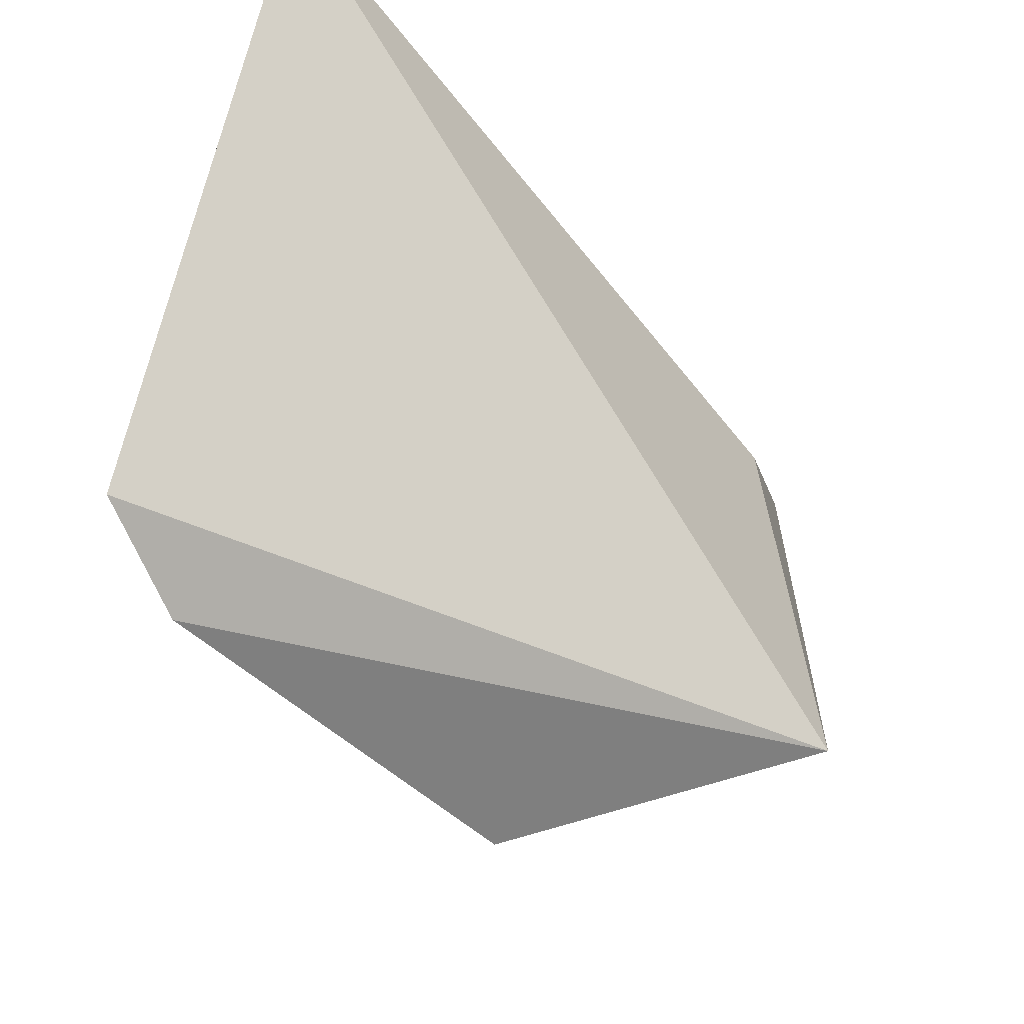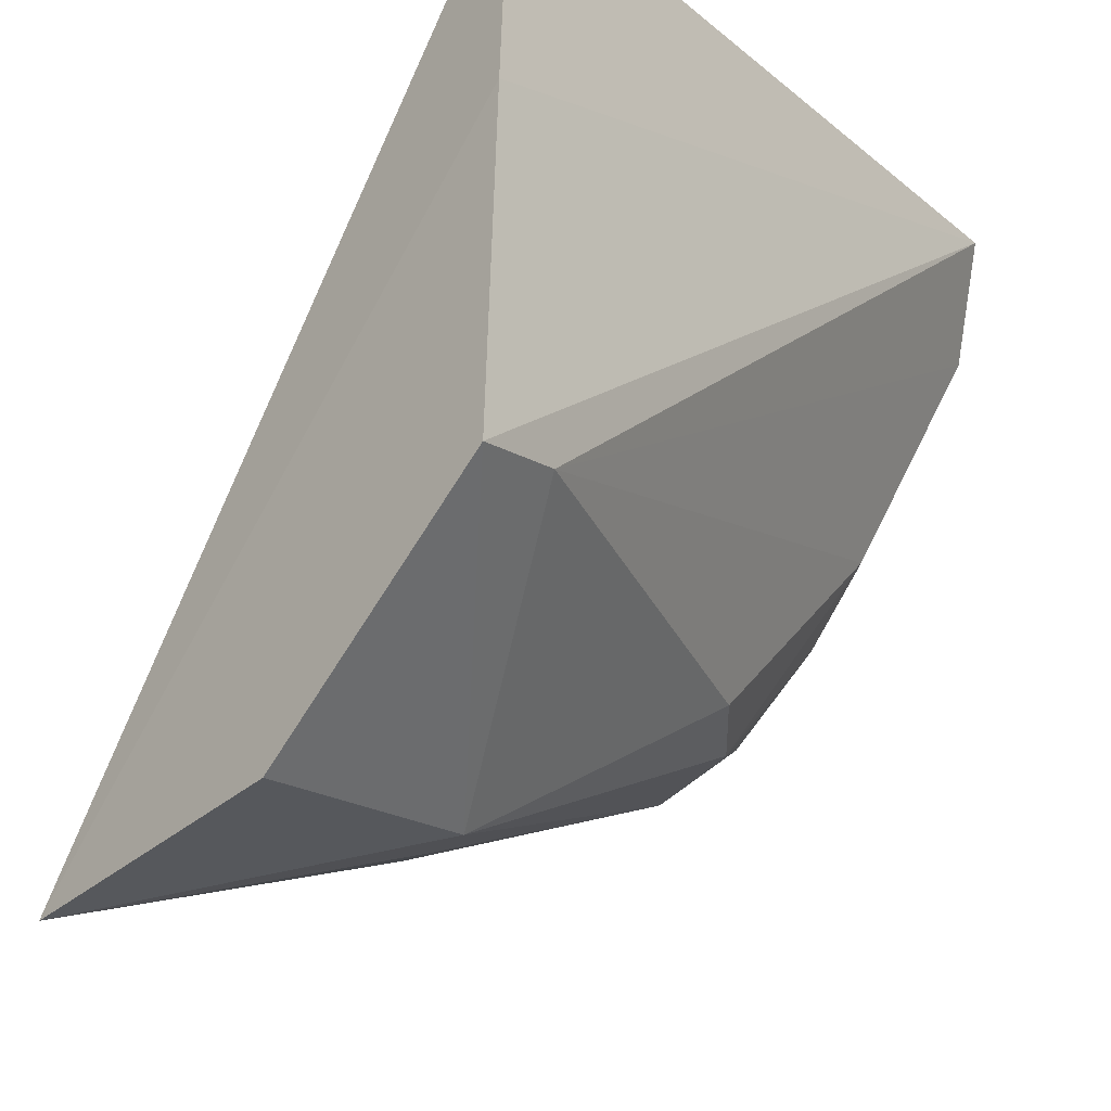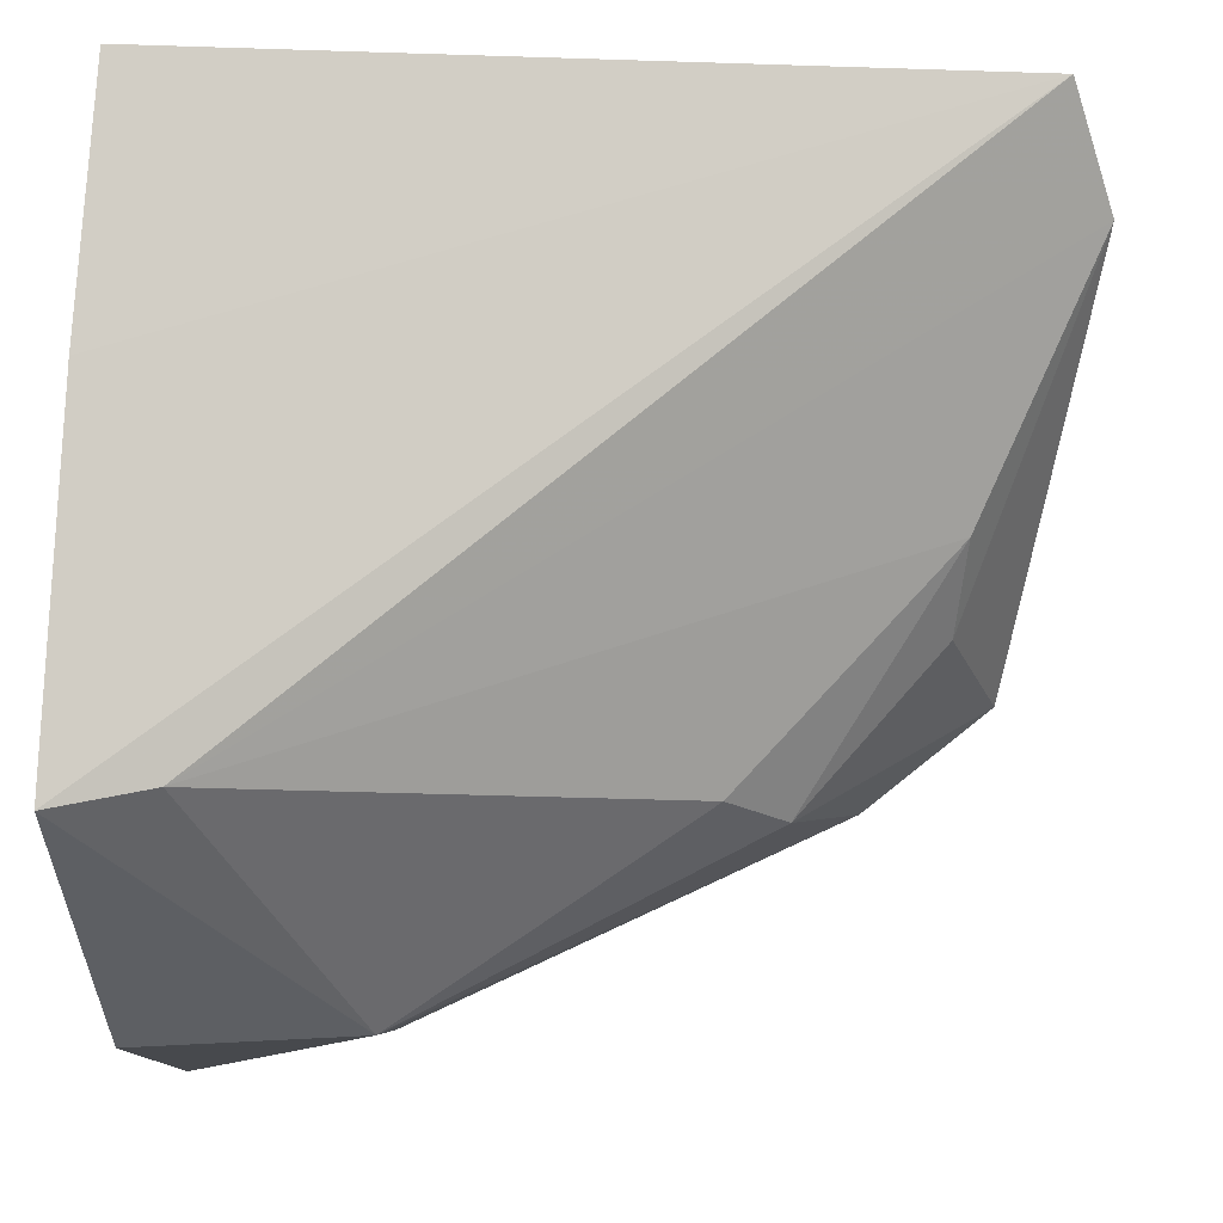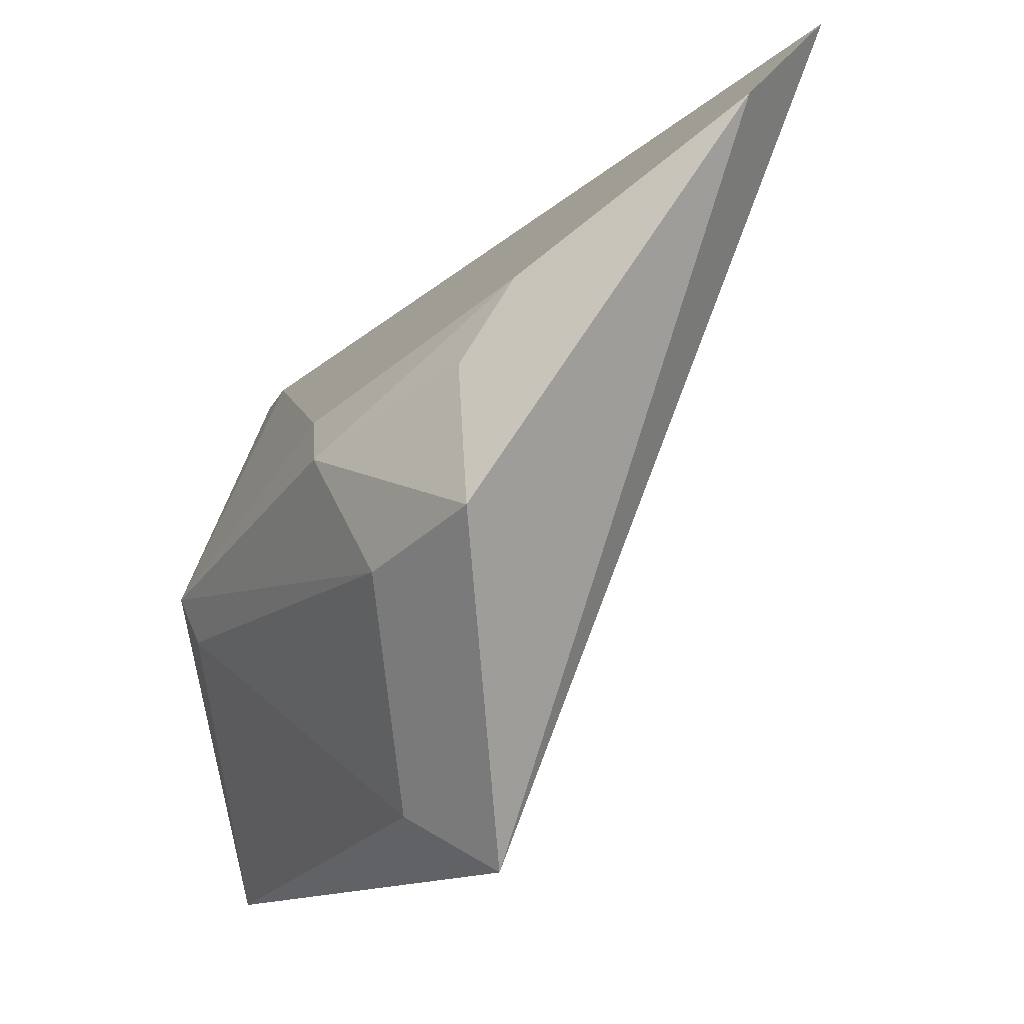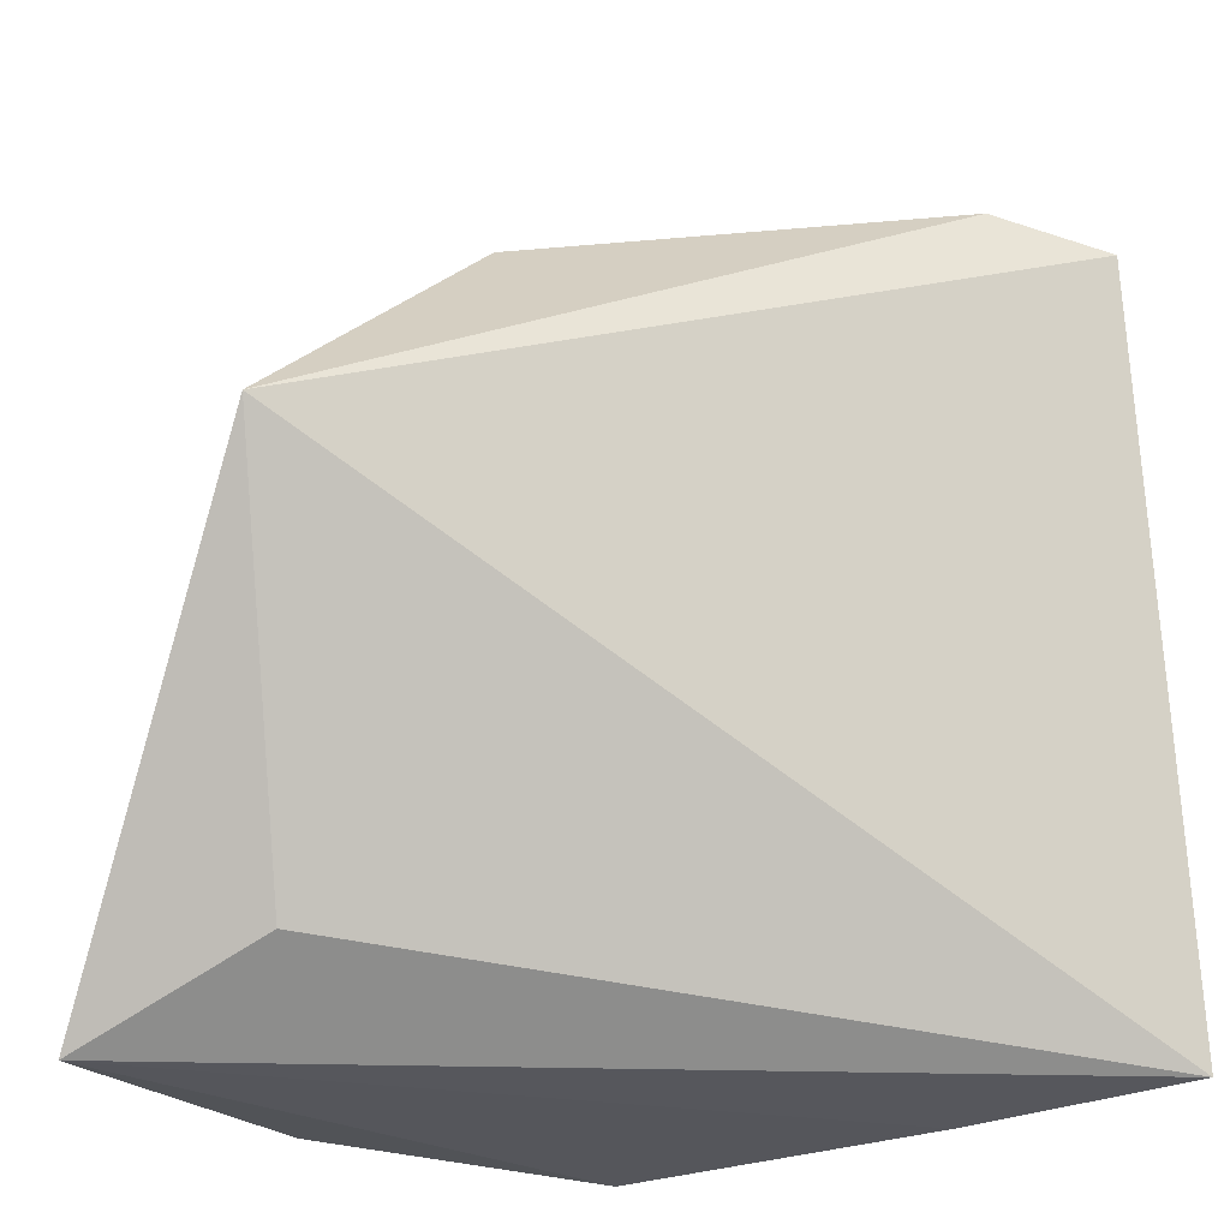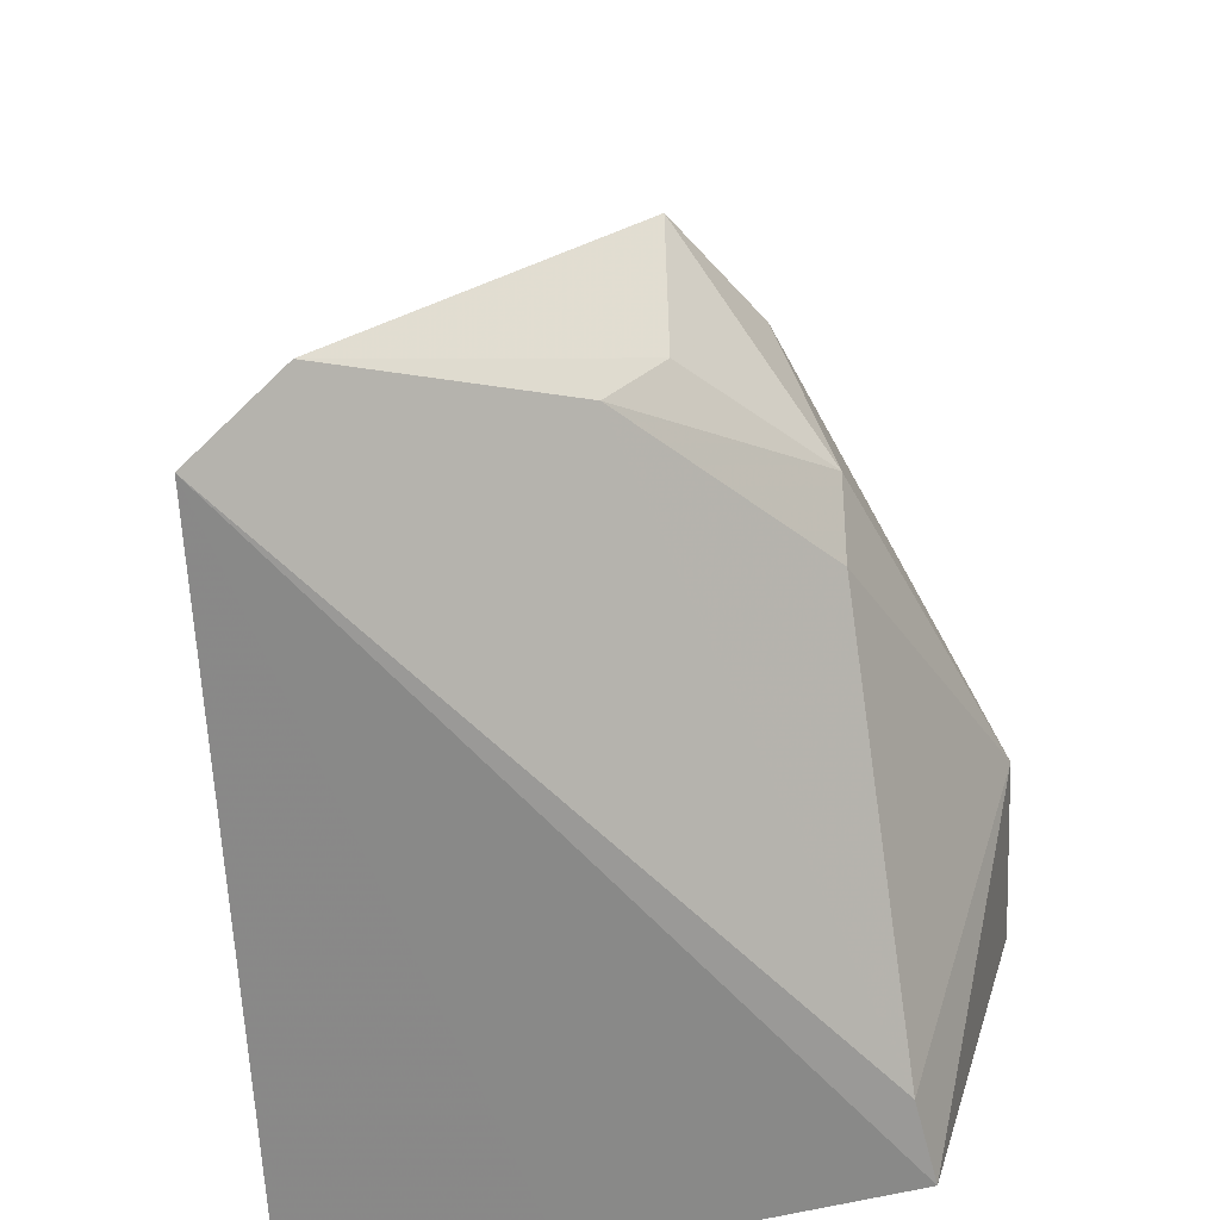
<metadata>
{"format":"obj","ext":"obj","renderer":"f3d","projection":"perspective","resolution":1024,"background":"white","views":[{"elev":53.0,"azim":-162.3,"up":"+Z"},{"elev":-26.7,"azim":47.3,"up":"+Z"},{"elev":-5.5,"azim":92.2,"up":"+Z"},{"elev":70.6,"azim":-110.5,"up":"+Y"},{"elev":-22.6,"azim":-63.6,"up":"+Y"},{"elev":36.0,"azim":71.8,"up":"+Y"}]}
</metadata>
<code>
v 0.03584 0.001897 0.03449
v 0.04018 -0.02633 0.03447
v 0.04083 -0.0277 0.01249
v 0.01906 -0.02715 0.004187
v 0.01315 -0.008946 0.01368
v 0.04056 -0.02701 0.02535
v 0.01972 -0.02375 0.0115
v 0.02962 -0.006477 0.01245
v 0.02364 0.0003757 0.01643
v 0.03183 -0.008586 0.01304
v 0.03052 -0.01931 0.005904
v 0.03346 0.003336 0.03059
v 0.04004 -0.02426 0.01319
v 0.03082 -0.02731 0.005515
v 0.02394 -0.004125 0.01287
v 0.02929 -0.001388 0.01817
v 0.03159 -0.0009705 0.02115
v 0.01657 -0.01024 0.01117
v 0.02839 -0.01891 0.005994
f 5 2 1
f 6 2 4
f 6 4 3
f 6 1 2
f 6 3 1
f 7 5 4
f 7 4 2
f 7 2 5
f 11 8 10
f 12 9 5
f 12 5 1
f 13 1 3
f 13 11 10
f 13 3 11
f 13 12 1
f 14 11 3
f 14 3 4
f 14 4 11
f 15 9 8
f 15 8 11
f 16 8 9
f 16 9 12
f 17 13 10
f 17 12 13
f 17 16 12
f 17 10 8
f 17 8 16
f 18 5 9
f 18 9 15
f 18 4 5
f 19 18 15
f 19 15 11
f 19 11 4
f 19 4 18

</code>
